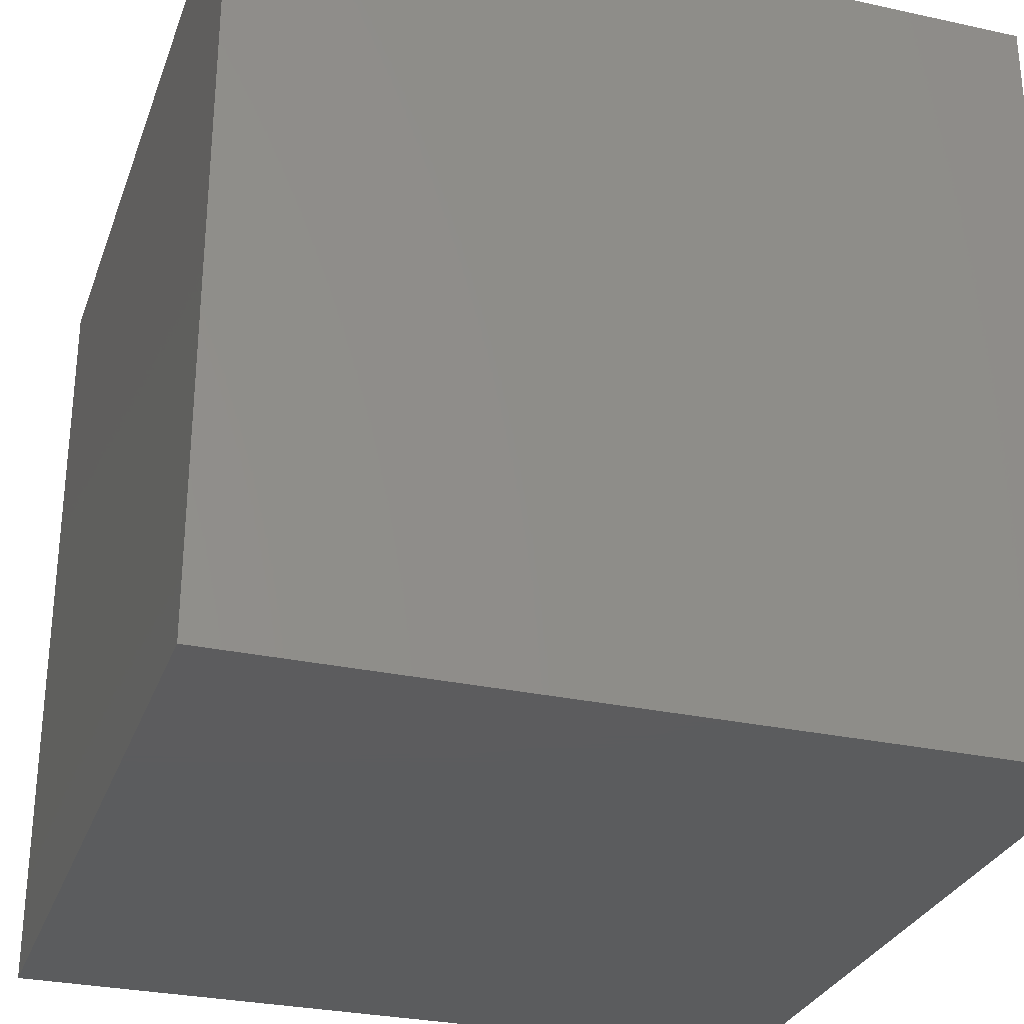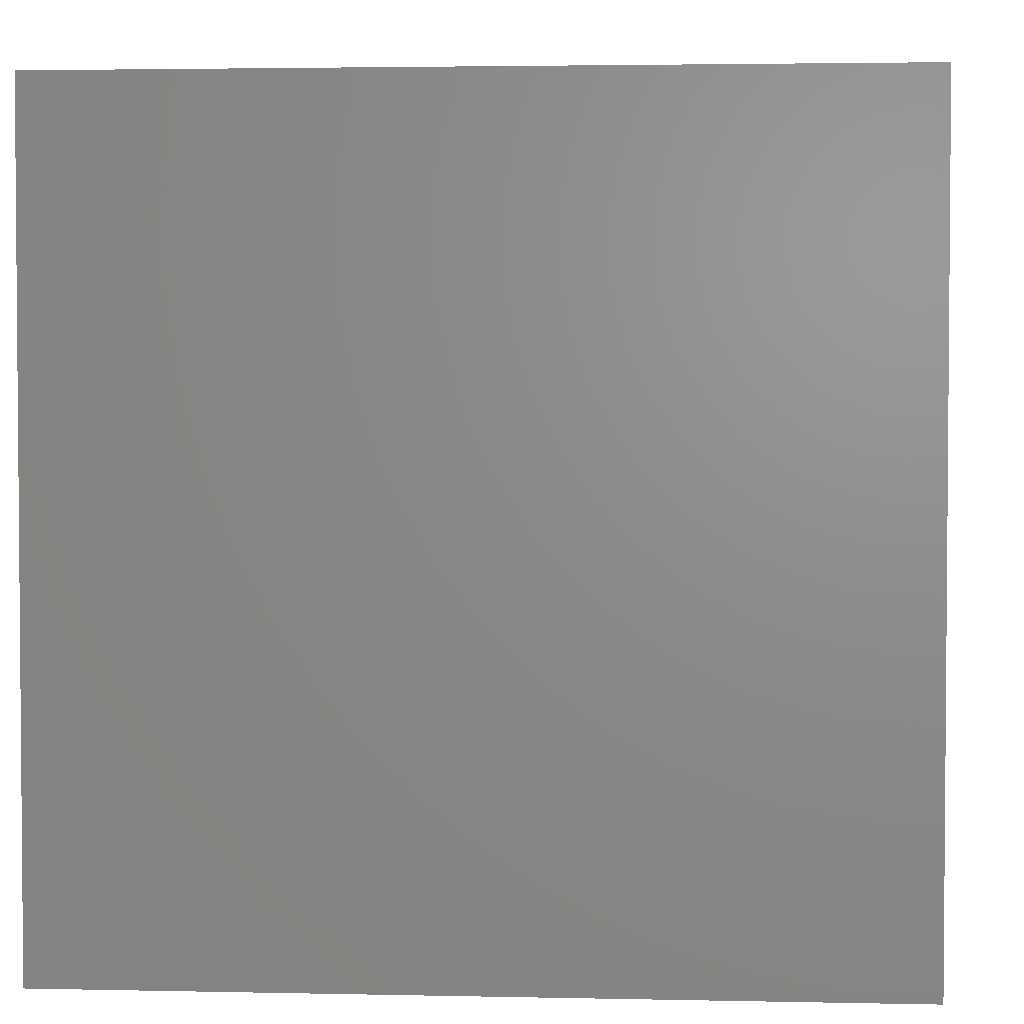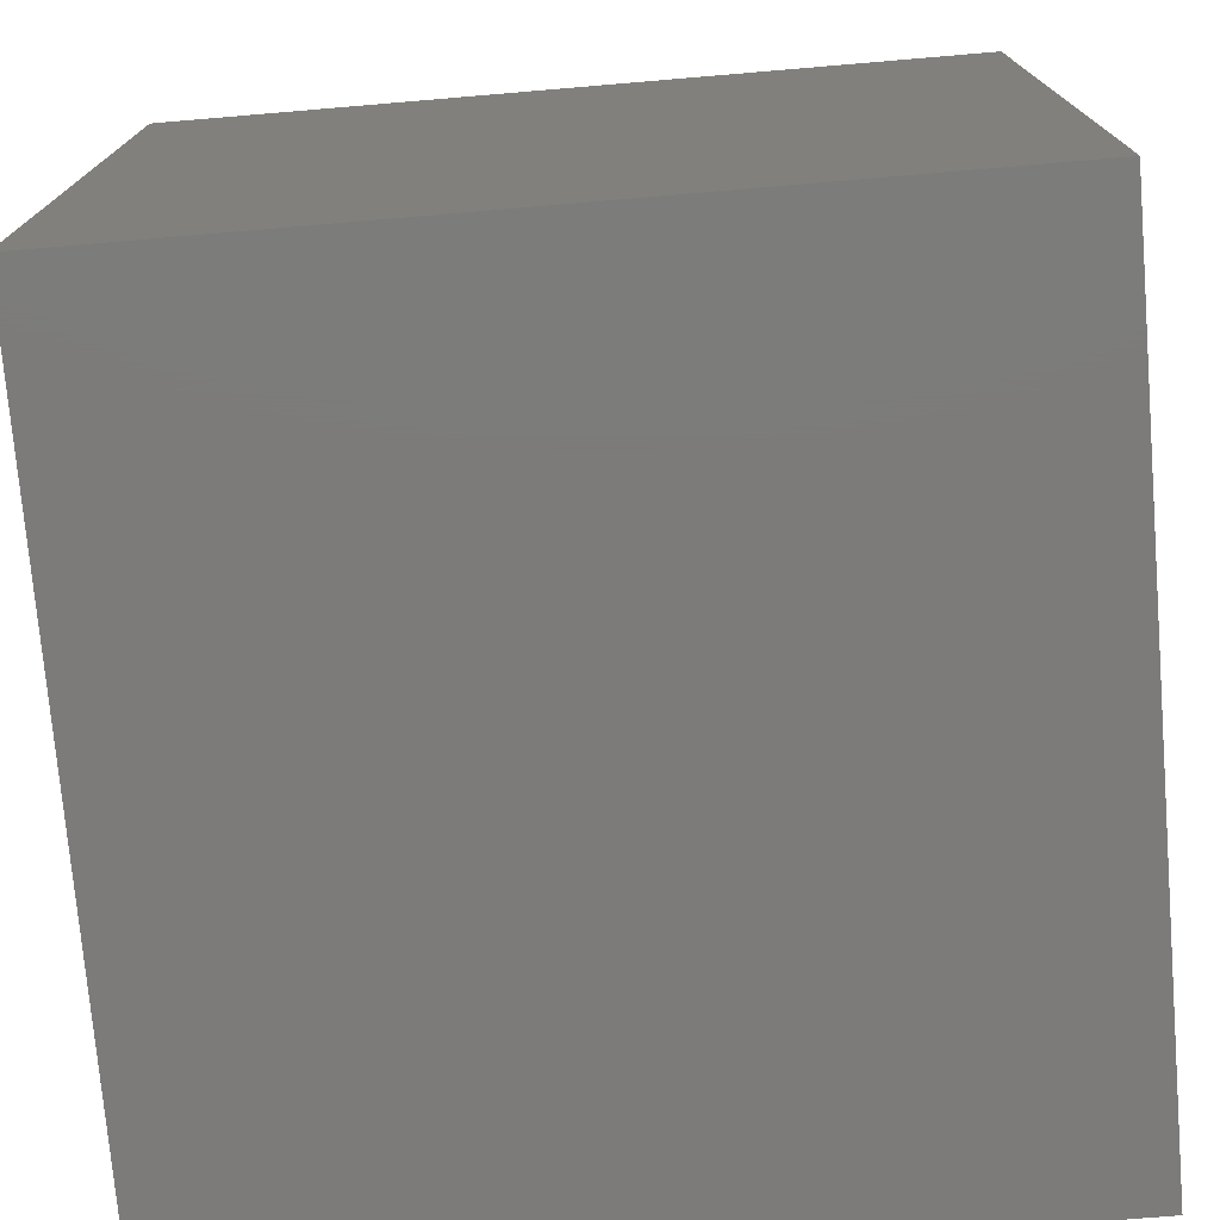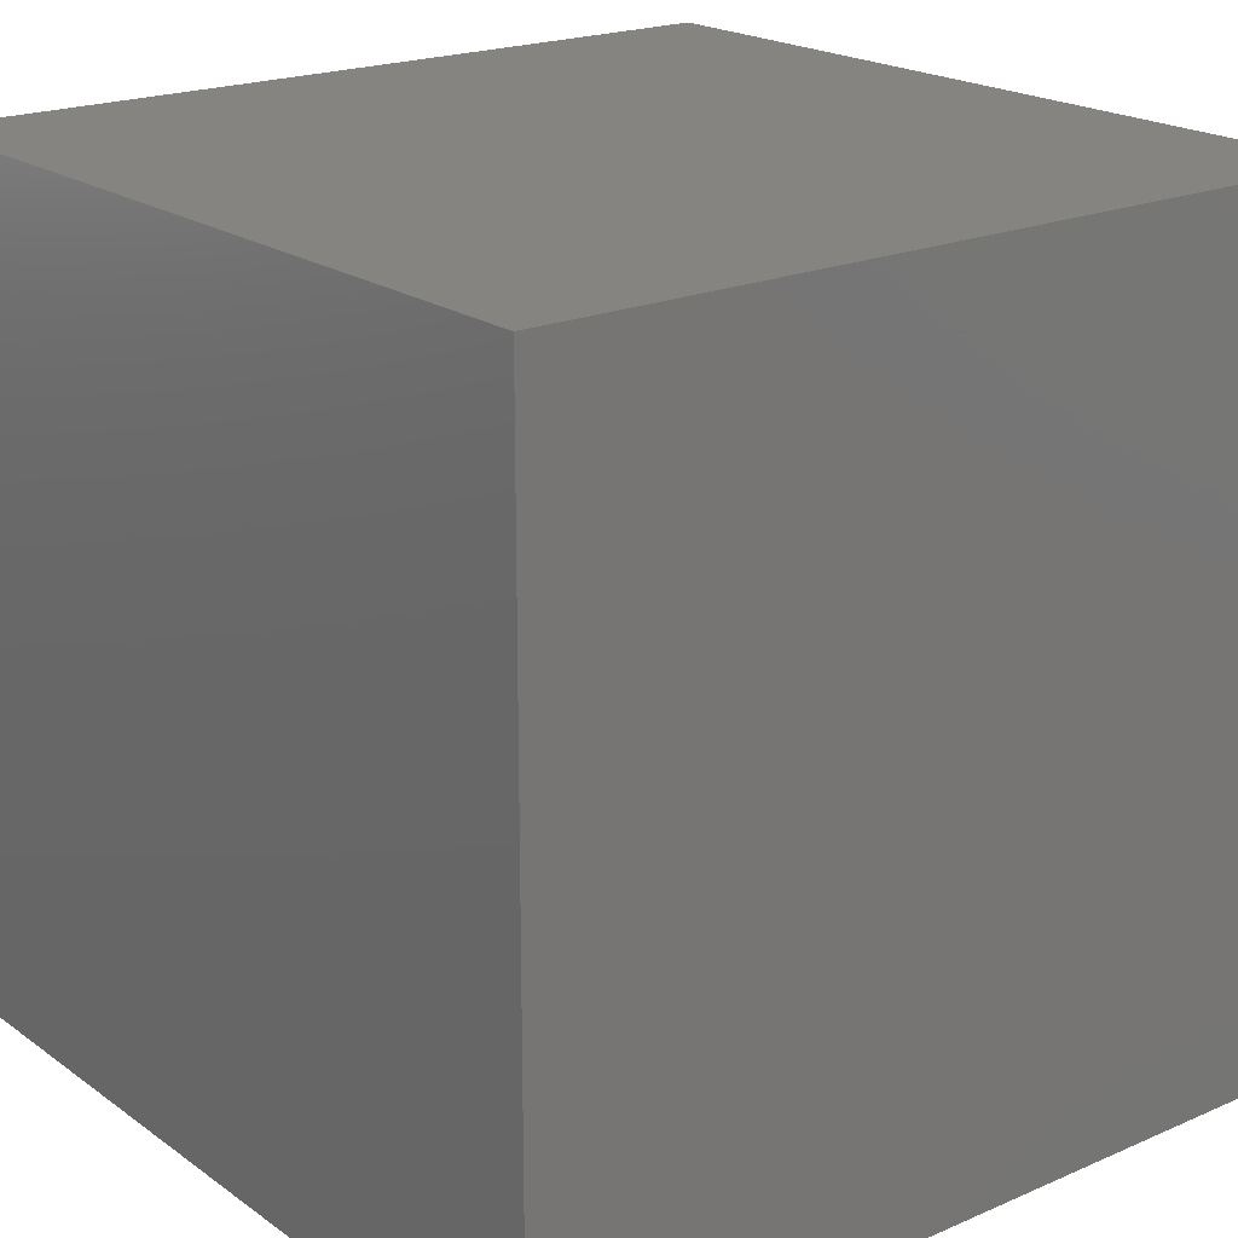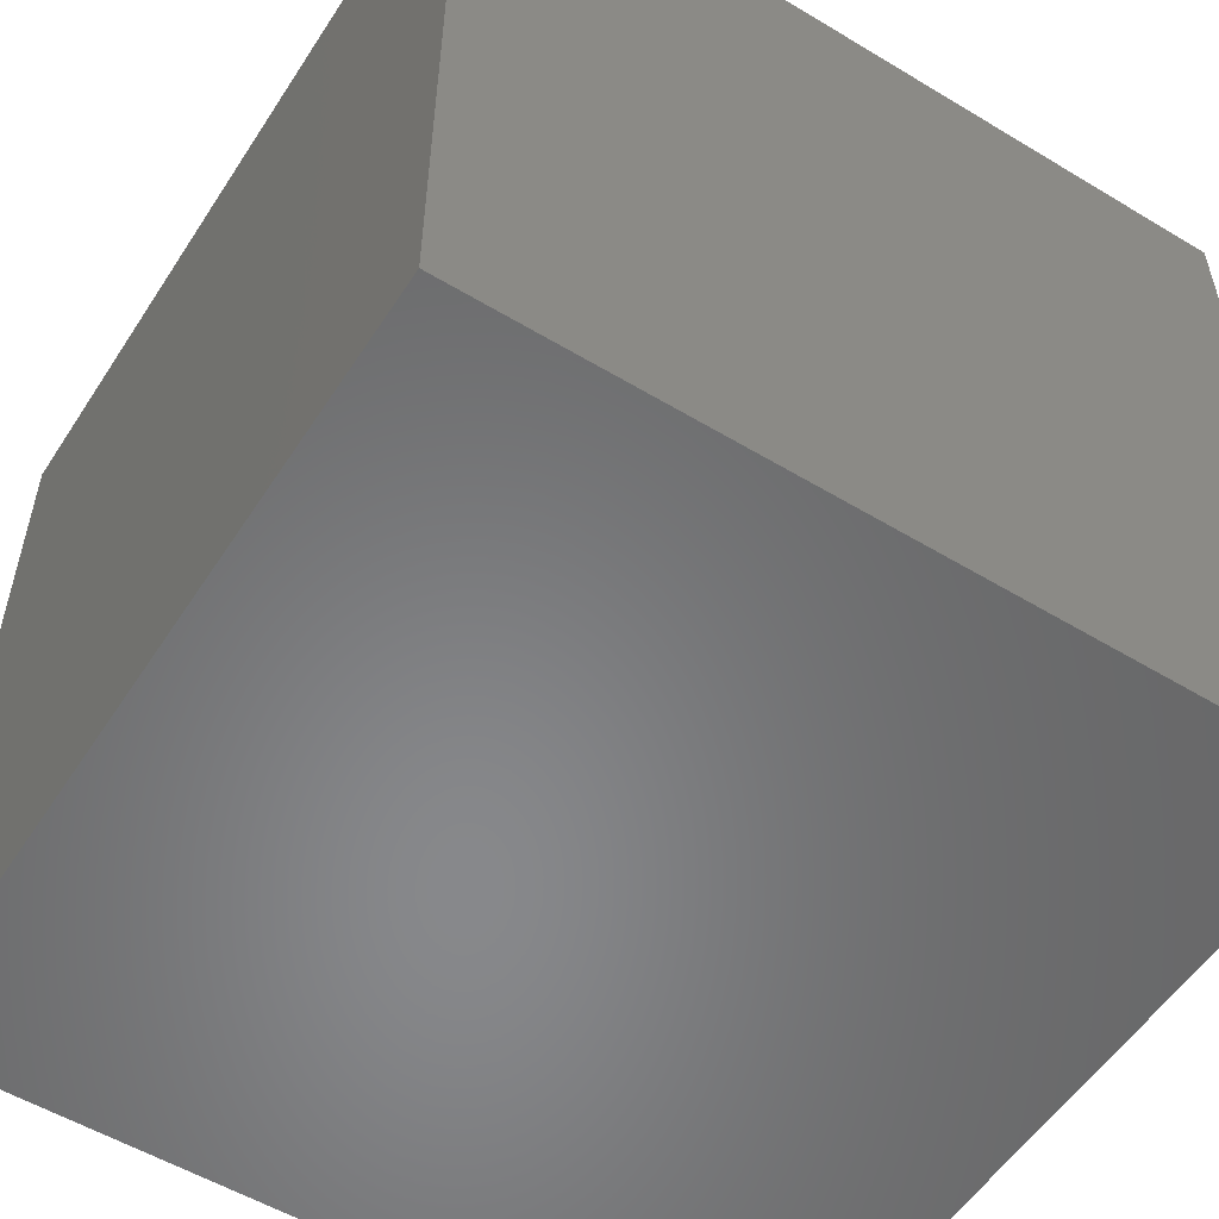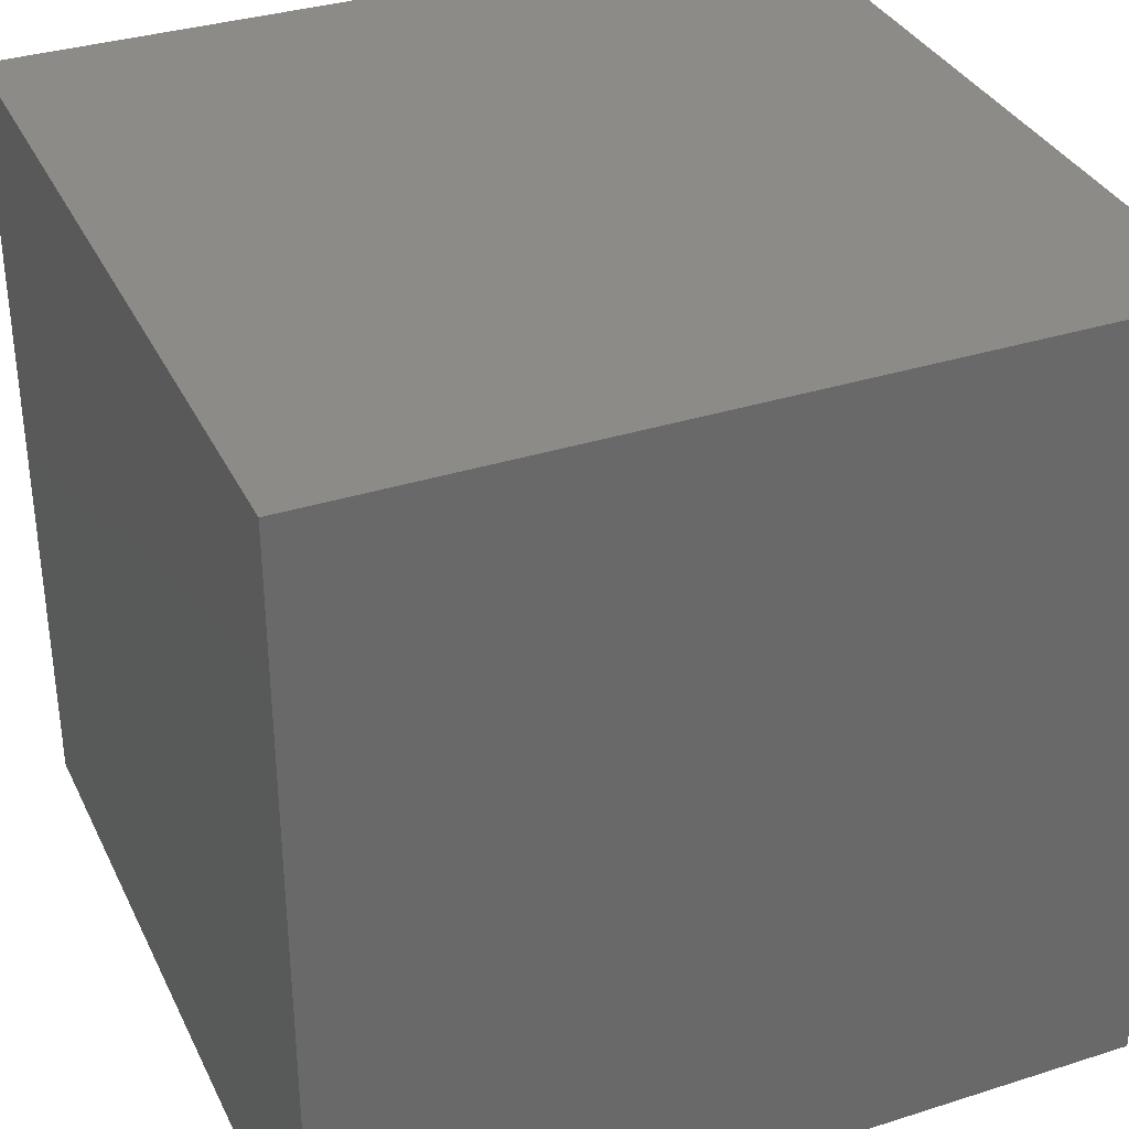
<metadata>
{"format":"stl","ext":"stl","renderer":"f3d","projection":"perspective","resolution":1024,"background":"white","views":[{"elev":-29.4,"azim":162.1,"up":"+Z"},{"elev":2.9,"azim":-85.7,"up":"+Y"},{"elev":-74.9,"azim":-175.2,"up":"+Z"},{"elev":20.3,"azim":-38.3,"up":"+Y"},{"elev":-54.7,"azim":-122.5,"up":"+Y"},{"elev":34.5,"azim":-23.1,"up":"+Z"}]}
</metadata>
<code>
# stl→obj: 8 verts, 12 faces
v -50 -50 0
v 50 -50 100
v -50 -50 100
v 50 -50 0
v -50 50 100
v 50 50 100
v 50 50 0
v -50 50 0
f 1 2 3
f 2 1 4
f 5 2 6
f 2 5 3
f 7 5 6
f 5 7 8
f 1 7 4
f 7 1 8
f 2 7 6
f 7 2 4
f 1 5 8
f 5 1 3

</code>
